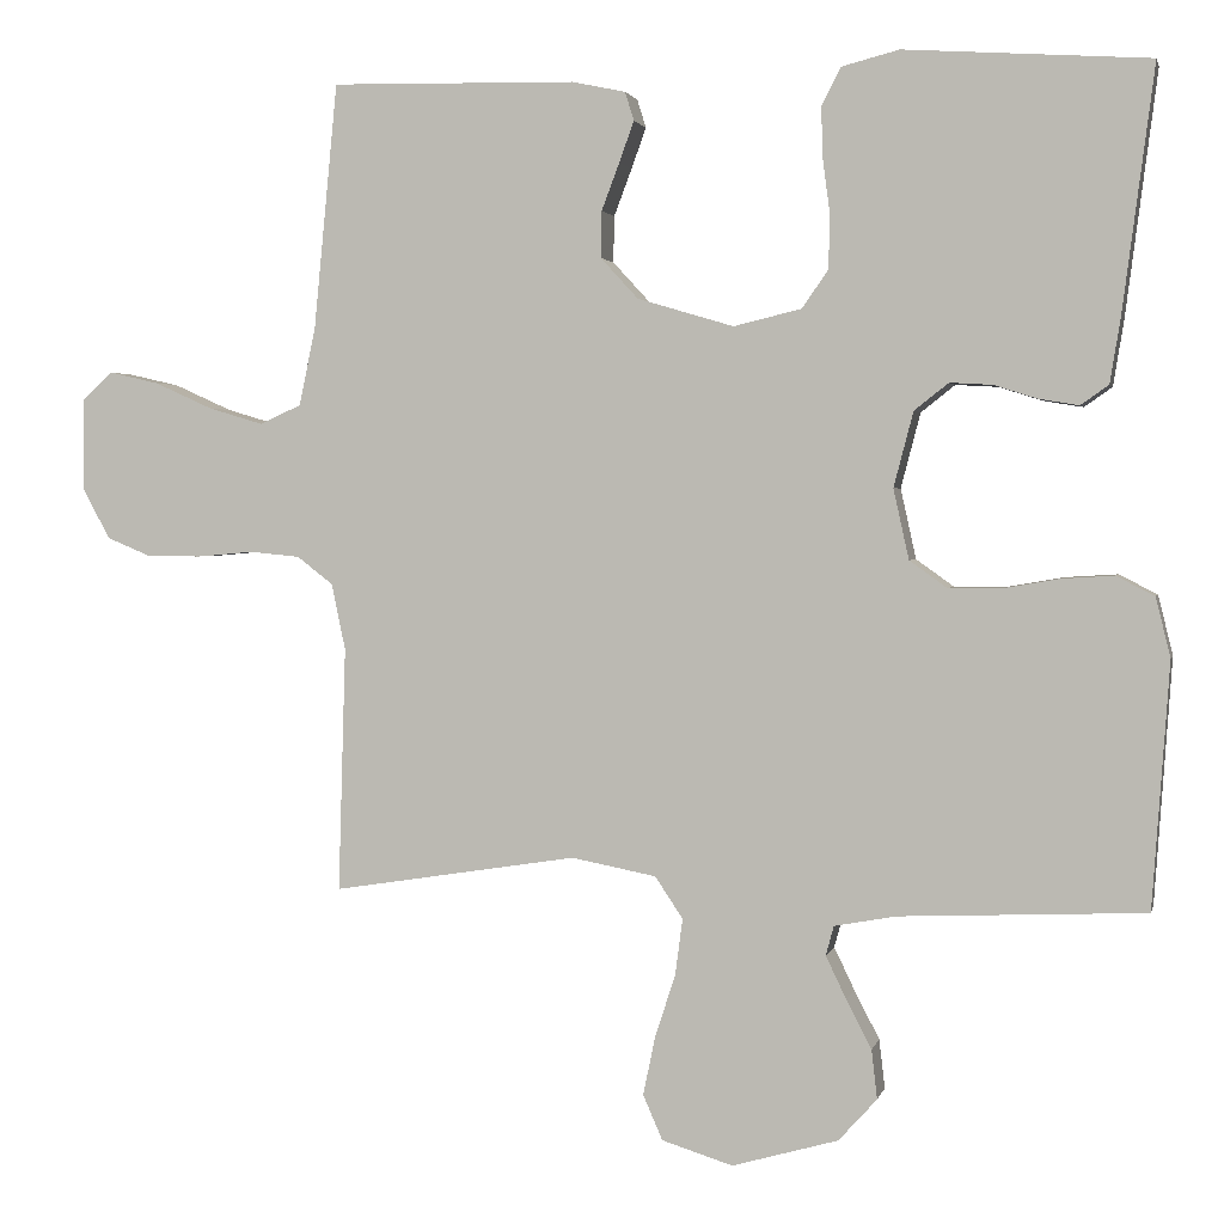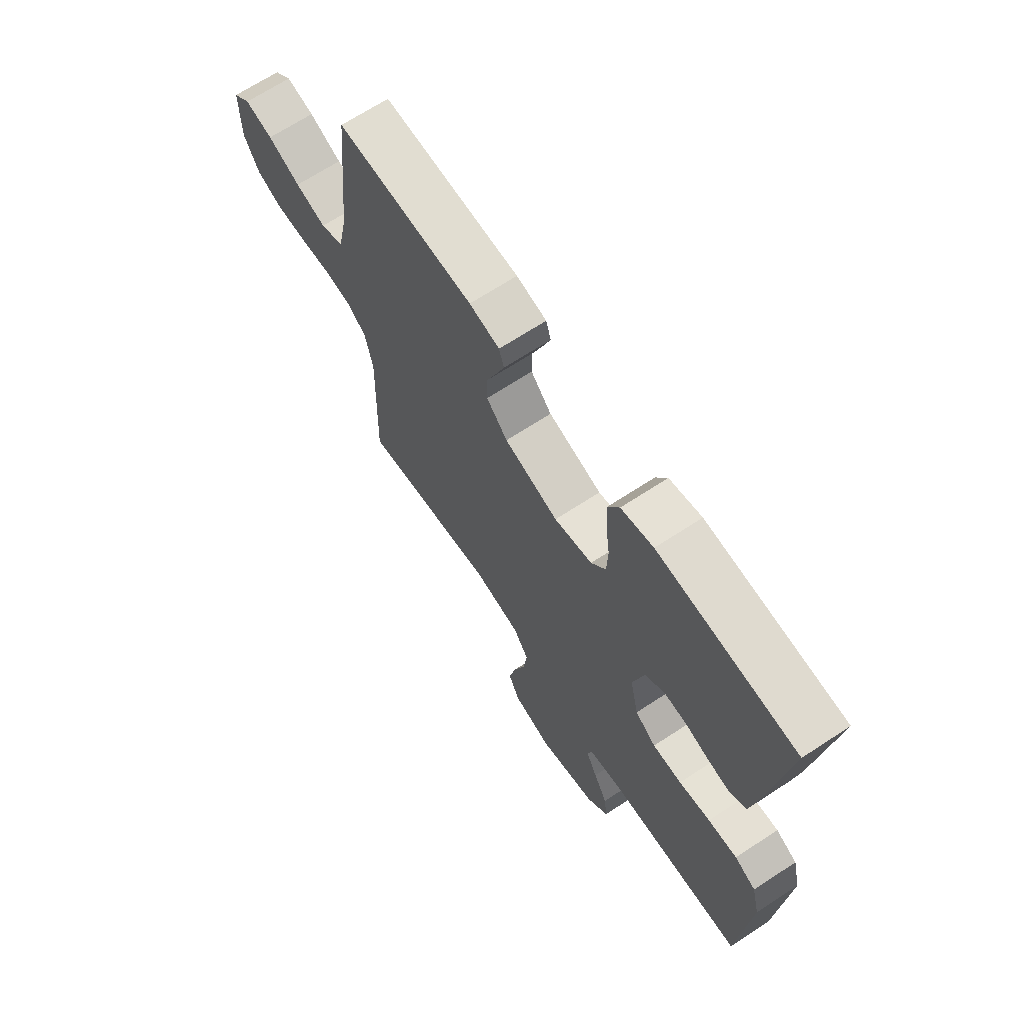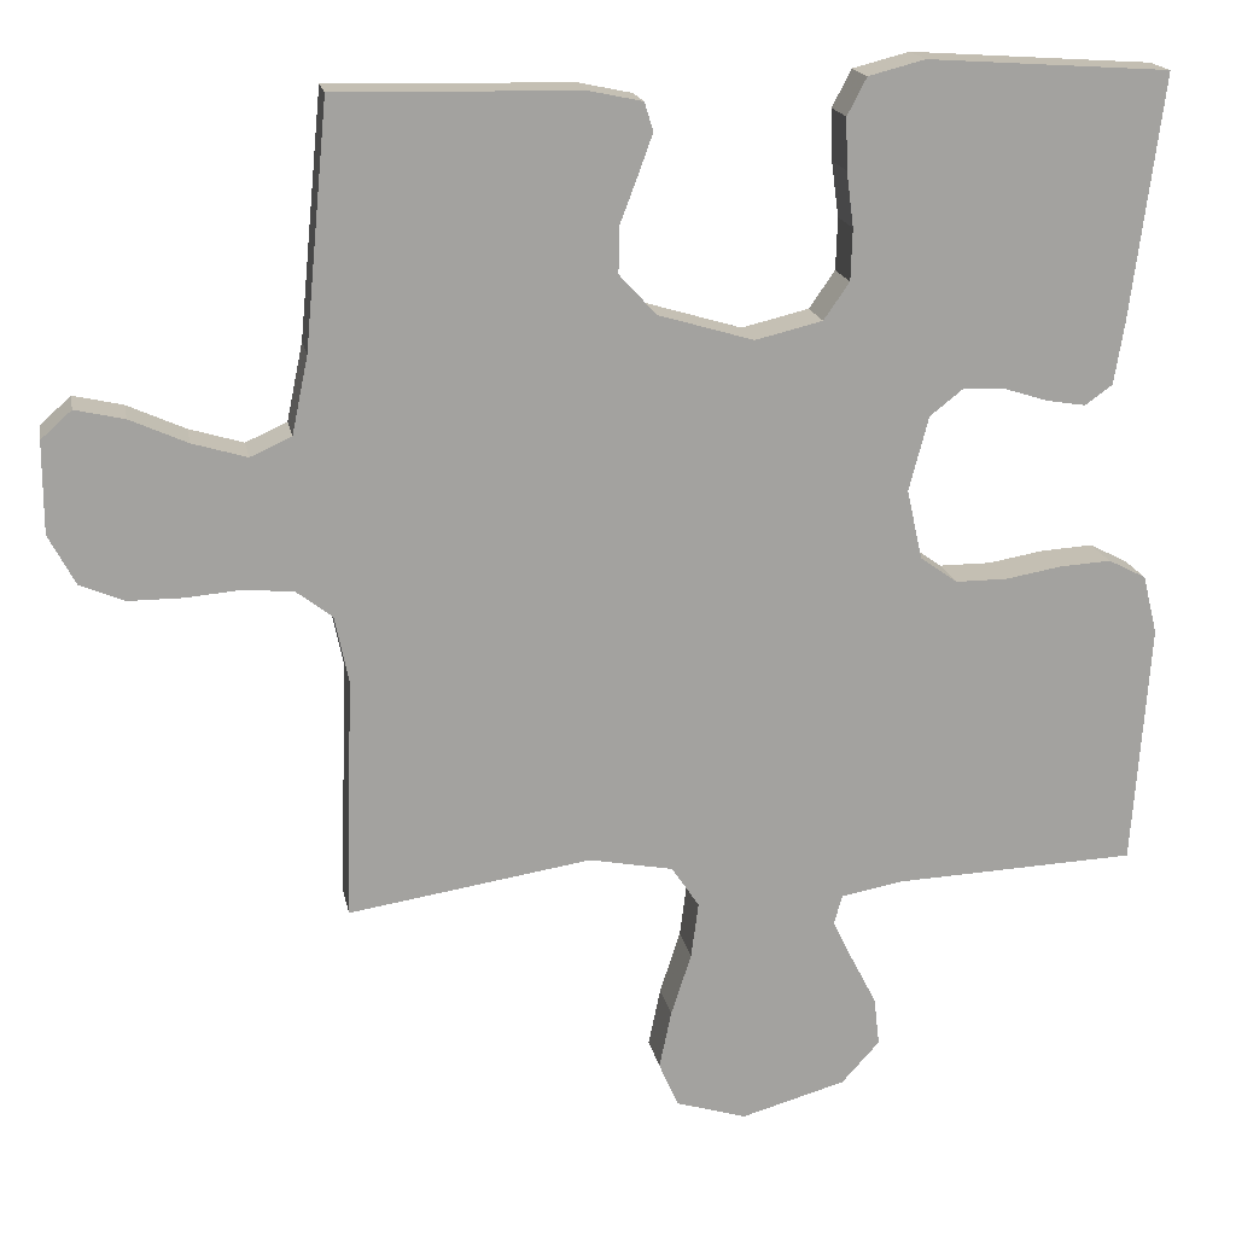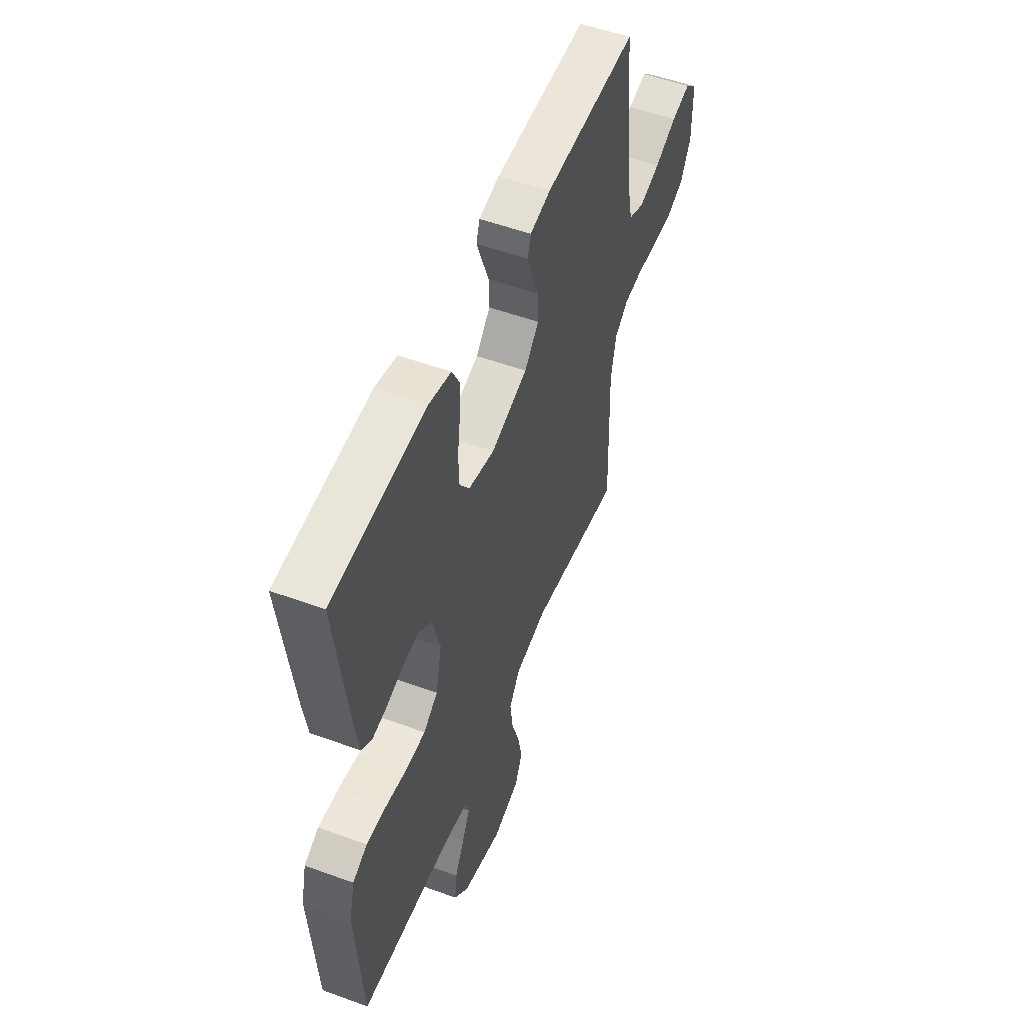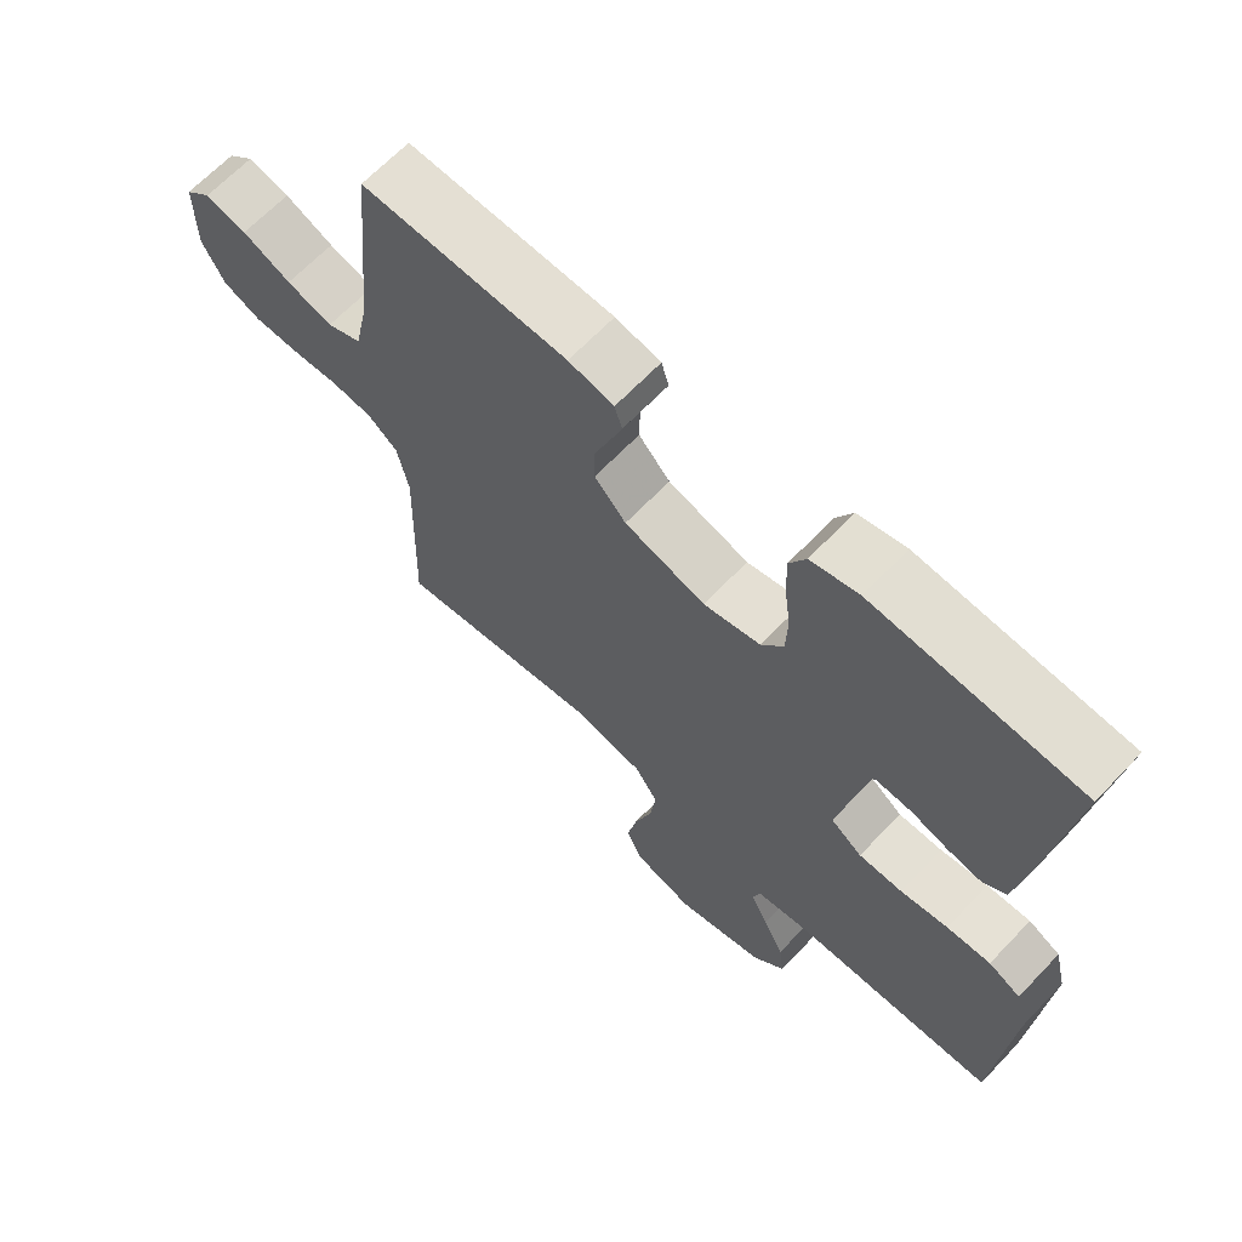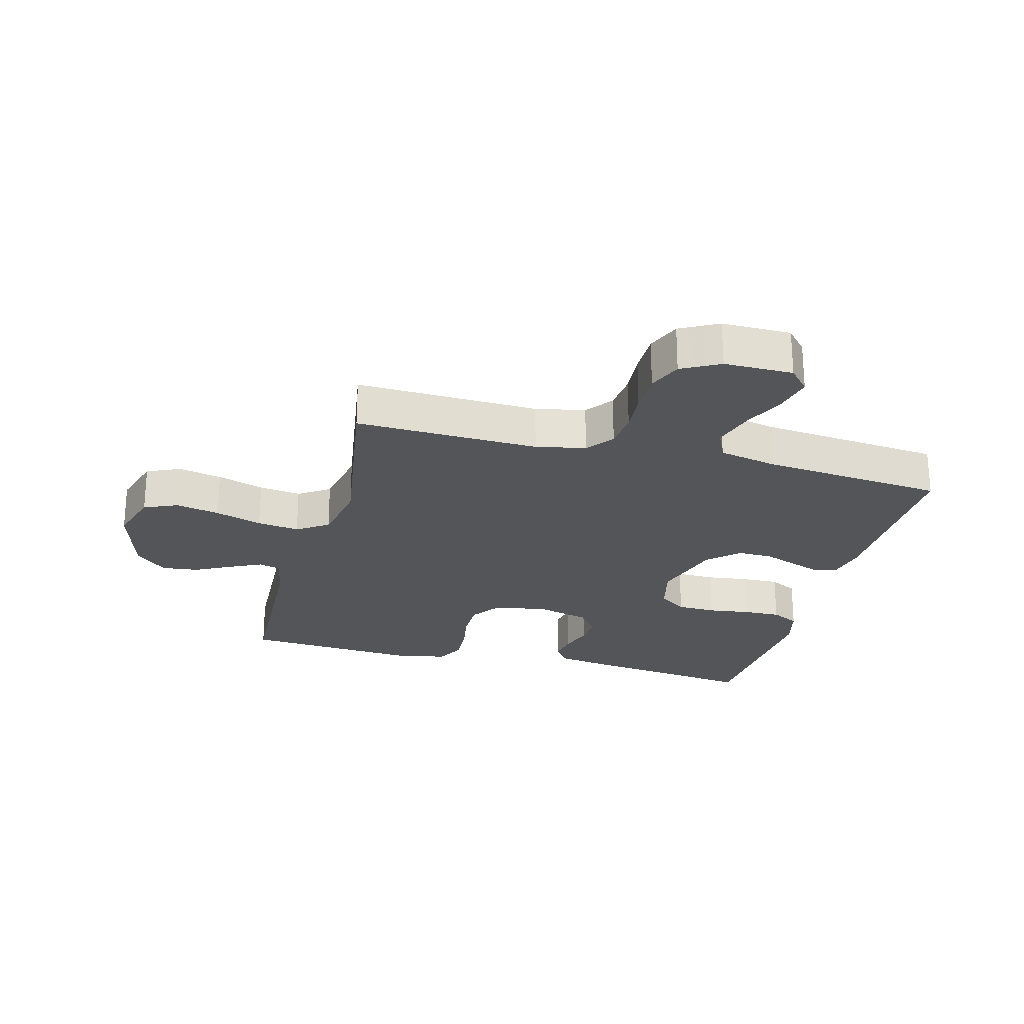
<metadata>
{"format":"obj","ext":"obj","renderer":"f3d","projection":"perspective","resolution":1024,"background":"white","views":[{"elev":2.1,"azim":12.7,"up":"+Z"},{"elev":67.9,"azim":56.7,"up":"+Z"},{"elev":17.8,"azim":-10.7,"up":"+Z"},{"elev":53.1,"azim":111.4,"up":"+Z"},{"elev":66.0,"azim":43.6,"up":"+Z"},{"elev":-24.5,"azim":-104.8,"up":"+Y"}]}
</metadata>
<code>
v 0.5 0.07 0.5
v 0.461 0.07 0.2
v 0.448 0.07 0.121
v 0.414 0.07 0.097
v 0.365 0.07 0.105
v 0.312 0.07 0.122
v 0.26 0.07 0.125
v 0.218 0.07 0.092
v 0.194 0.07 0
v 0.213 0.07 -0.086
v 0.259 0.07 -0.119
v 0.323 0.07 -0.119
v 0.392 0.07 -0.107
v 0.456 0.07 -0.103
v 0.503 0.07 -0.127
v 0.521 0.07 -0.2
v 0.5 0.07 -0.5
v 0.2 0.07 -0.513
v 0.124 0.07 -0.527
v 0.114 0.07 -0.563
v 0.139 0.07 -0.615
v 0.17 0.07 -0.675
v 0.177 0.07 -0.735
v 0.13 0.07 -0.787
v 0 0.07 -0.824
v -0.087 0.07 -0.797
v -0.111 0.07 -0.742
v -0.096 0.07 -0.67
v -0.071 0.07 -0.593
v -0.062 0.07 -0.524
v -0.096 0.07 -0.473
v -0.2 0.07 -0.453
v -0.5 0.07 -0.5
v -0.491 0.07 -0.2
v -0.508 0.07 -0.119
v -0.552 0.07 -0.085
v -0.613 0.07 -0.079
v -0.682 0.07 -0.085
v -0.749 0.07 -0.085
v -0.804 0.07 -0.062
v -0.837 0.07 0
v -0.837 0.07 0.113
v -0.799 0.07 0.147
v -0.738 0.07 0.133
v -0.667 0.07 0.101
v -0.6 0.07 0.081
v -0.549 0.07 0.104
v -0.529 0.07 0.2
v -0.5 0.07 0.5
v -0.2 0.07 0.494
v -0.134 0.07 0.48
v -0.123 0.07 0.445
v -0.141 0.07 0.395
v -0.163 0.07 0.337
v -0.164 0.07 0.28
v -0.118 0.07 0.23
v 0 0.07 0.195
v 0.083 0.07 0.215
v 0.115 0.07 0.261
v 0.117 0.07 0.325
v 0.108 0.07 0.393
v 0.106 0.07 0.456
v 0.13 0.07 0.502
v 0.2 0.07 0.52
v 0.5 0 0.5
v 0.461 0 0.2
v 0.448 0 0.121
v 0.414 0 0.097
v 0.365 0 0.105
v 0.312 0 0.122
v 0.26 0 0.125
v 0.218 0 0.092
v 0.194 0 0
v 0.213 0 -0.086
v 0.259 0 -0.119
v 0.323 0 -0.119
v 0.392 0 -0.107
v 0.456 0 -0.103
v 0.503 0 -0.127
v 0.521 0 -0.2
v 0.5 0 -0.5
v 0.2 0 -0.513
v 0.124 0 -0.527
v 0.114 0 -0.563
v 0.139 0 -0.615
v 0.17 0 -0.675
v 0.177 0 -0.735
v 0.13 0 -0.787
v 0 0 -0.824
v -0.087 0 -0.797
v -0.111 0 -0.742
v -0.096 0 -0.67
v -0.071 0 -0.593
v -0.062 0 -0.524
v -0.096 0 -0.473
v -0.2 0 -0.453
v -0.5 0 -0.5
v -0.491 0 -0.2
v -0.508 0 -0.119
v -0.552 0 -0.085
v -0.613 0 -0.079
v -0.682 0 -0.085
v -0.749 0 -0.085
v -0.804 0 -0.062
v -0.837 0 0
v -0.837 0 0.113
v -0.799 0 0.147
v -0.738 0 0.133
v -0.667 0 0.101
v -0.6 0 0.081
v -0.549 0 0.104
v -0.529 0 0.2
v -0.5 0 0.5
v -0.2 0 0.494
v -0.134 0 0.48
v -0.123 0 0.445
v -0.141 0 0.395
v -0.163 0 0.337
v -0.164 0 0.28
v -0.118 0 0.23
v 0 0 0.195
v 0.083 0 0.215
v 0.115 0 0.261
v 0.117 0 0.325
v 0.108 0 0.393
v 0.106 0 0.456
v 0.13 0 0.502
v 0.2 0 0.52
f 60 61 62 63
f 59 60 63 64
f 51 52 53 54
f 49 50 51 54
f 48 49 54 55
f 47 48 55 56
f 42 43 44 45
f 42 45 46
f 41 42 46
f 40 41 46
f 37 38 39 40
f 37 40 46 47
f 32 33 34
f 31 32 34 35
f 26 27 28 29
f 26 29 30
f 25 26 30
f 24 25 30
f 21 22 23 24
f 20 21 24 30
f 19 20 30 31
f 15 16 17 18
f 12 13 14 15
f 11 12 15 18
f 10 11 18 19
f 3 4 5 6
f 3 6 7
f 2 3 7
f 59 64 1 2
f 58 59 2 7
f 57 58 7 8
f 56 57 8 9
f 36 37 47 56
f 35 36 56 9
f 19 31 35
f 9 10 19 35
f 127 126 125 124
f 128 127 124 123
f 118 117 116 115
f 118 115 114 113
f 119 118 113 112
f 120 119 112 111
f 109 108 107 106
f 110 109 106
f 110 106 105
f 110 105 104
f 104 103 102 101
f 111 110 104 101
f 98 97 96
f 99 98 96 95
f 93 92 91 90
f 94 93 90
f 94 90 89
f 94 89 88
f 88 87 86 85
f 94 88 85 84
f 95 94 84 83
f 82 81 80 79
f 79 78 77 76
f 82 79 76 75
f 83 82 75 74
f 70 69 68 67
f 71 70 67
f 71 67 66
f 66 65 128 123
f 71 66 123 122
f 72 71 122 121
f 73 72 121 120
f 120 111 101 100
f 73 120 100 99
f 99 95 83
f 99 83 74 73
f 1 65 66 2
f 2 66 67 3
f 3 67 68 4
f 4 68 69 5
f 5 69 70 6
f 6 70 71 7
f 7 71 72 8
f 8 72 73 9
f 9 73 74 10
f 10 74 75 11
f 11 75 76 12
f 12 76 77 13
f 13 77 78 14
f 14 78 79 15
f 15 79 80 16
f 16 80 81 17
f 17 81 82 18
f 18 82 83 19
f 19 83 84 20
f 20 84 85 21
f 21 85 86 22
f 22 86 87 23
f 23 87 88 24
f 24 88 89 25
f 25 89 90 26
f 26 90 91 27
f 27 91 92 28
f 28 92 93 29
f 29 93 94 30
f 30 94 95 31
f 31 95 96 32
f 32 96 97 33
f 33 97 98 34
f 34 98 99 35
f 35 99 100 36
f 36 100 101 37
f 37 101 102 38
f 38 102 103 39
f 39 103 104 40
f 40 104 105 41
f 41 105 106 42
f 42 106 107 43
f 43 107 108 44
f 44 108 109 45
f 45 109 110 46
f 46 110 111 47
f 47 111 112 48
f 48 112 113 49
f 49 113 114 50
f 50 114 115 51
f 51 115 116 52
f 52 116 117 53
f 53 117 118 54
f 54 118 119 55
f 55 119 120 56
f 56 120 121 57
f 57 121 122 58
f 58 122 123 59
f 59 123 124 60
f 60 124 125 61
f 61 125 126 62
f 62 126 127 63
f 63 127 128 64
f 64 128 65 1

</code>
